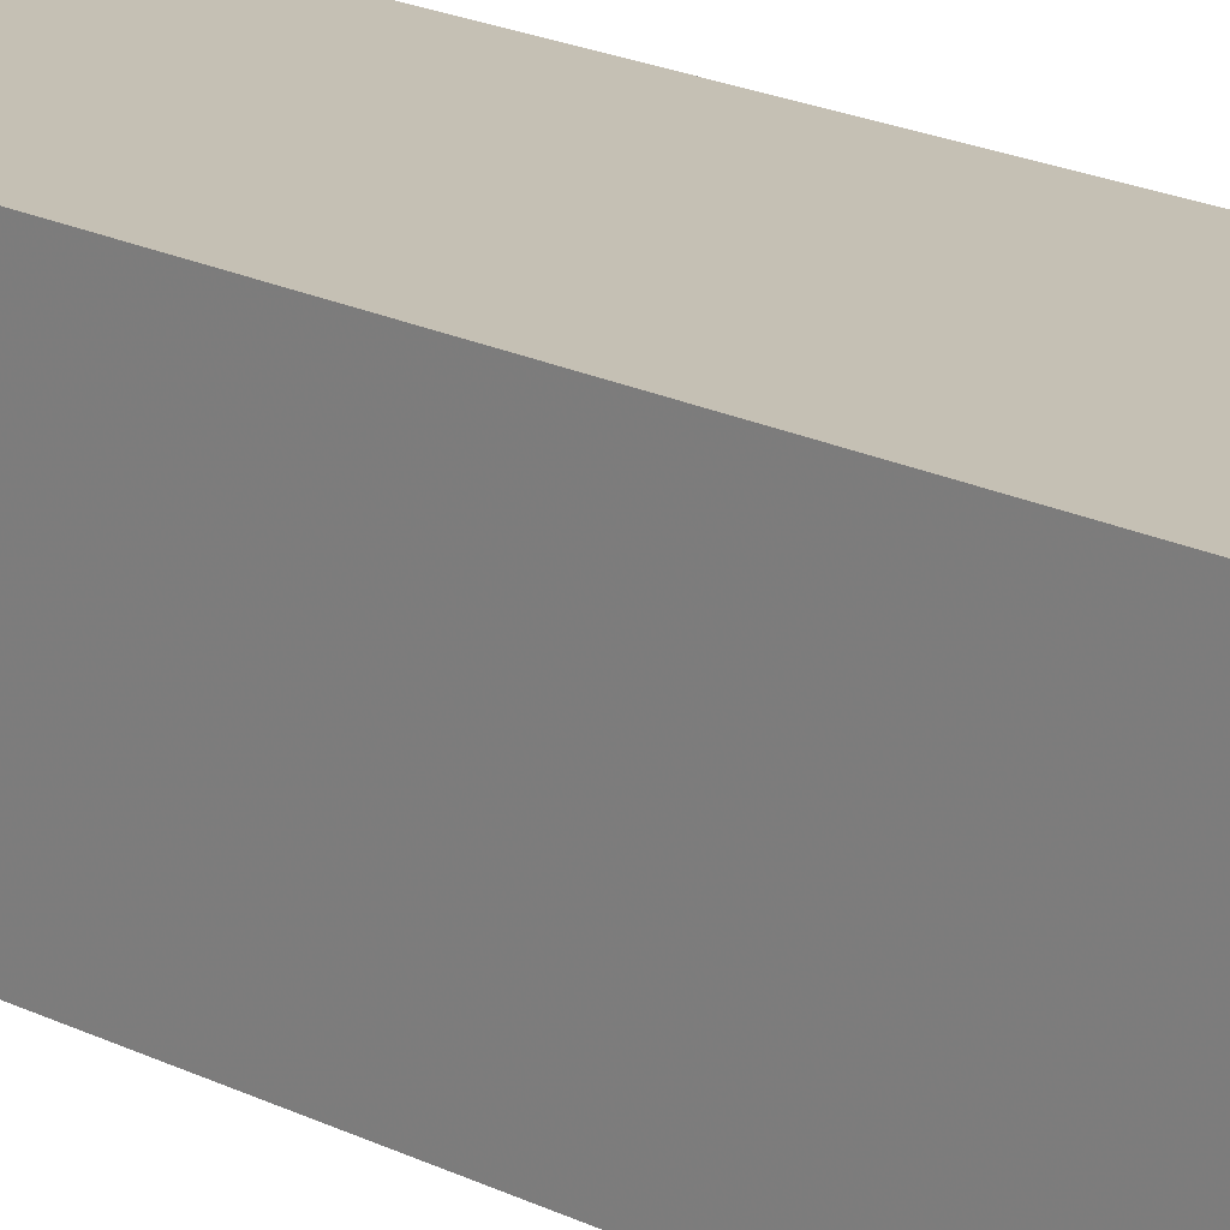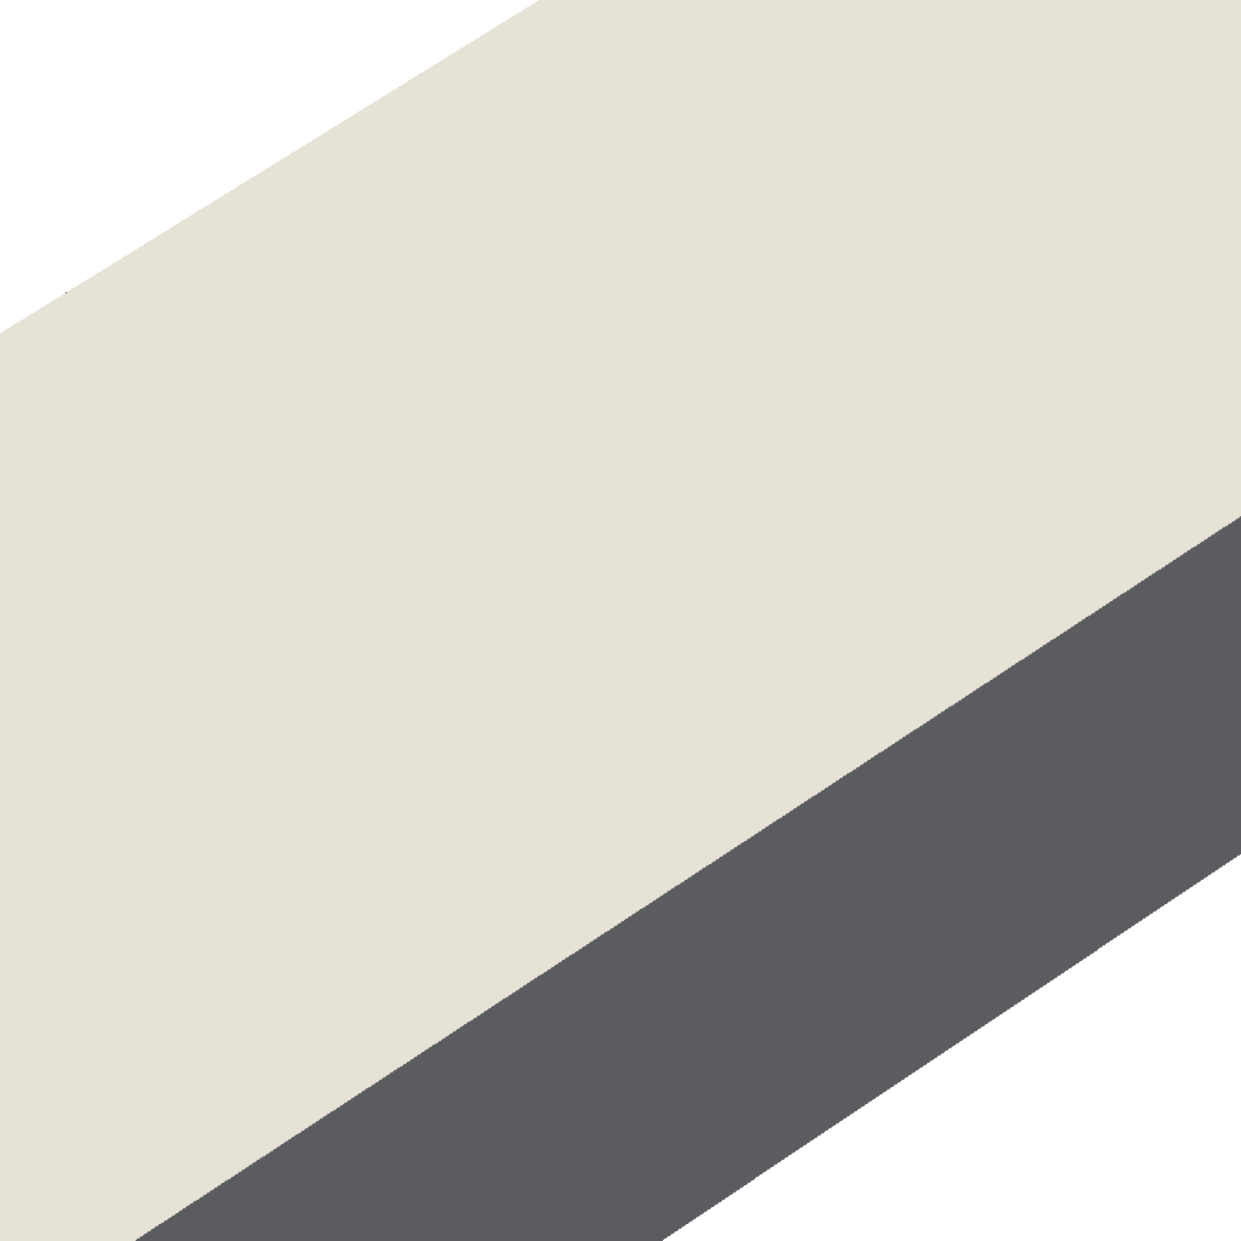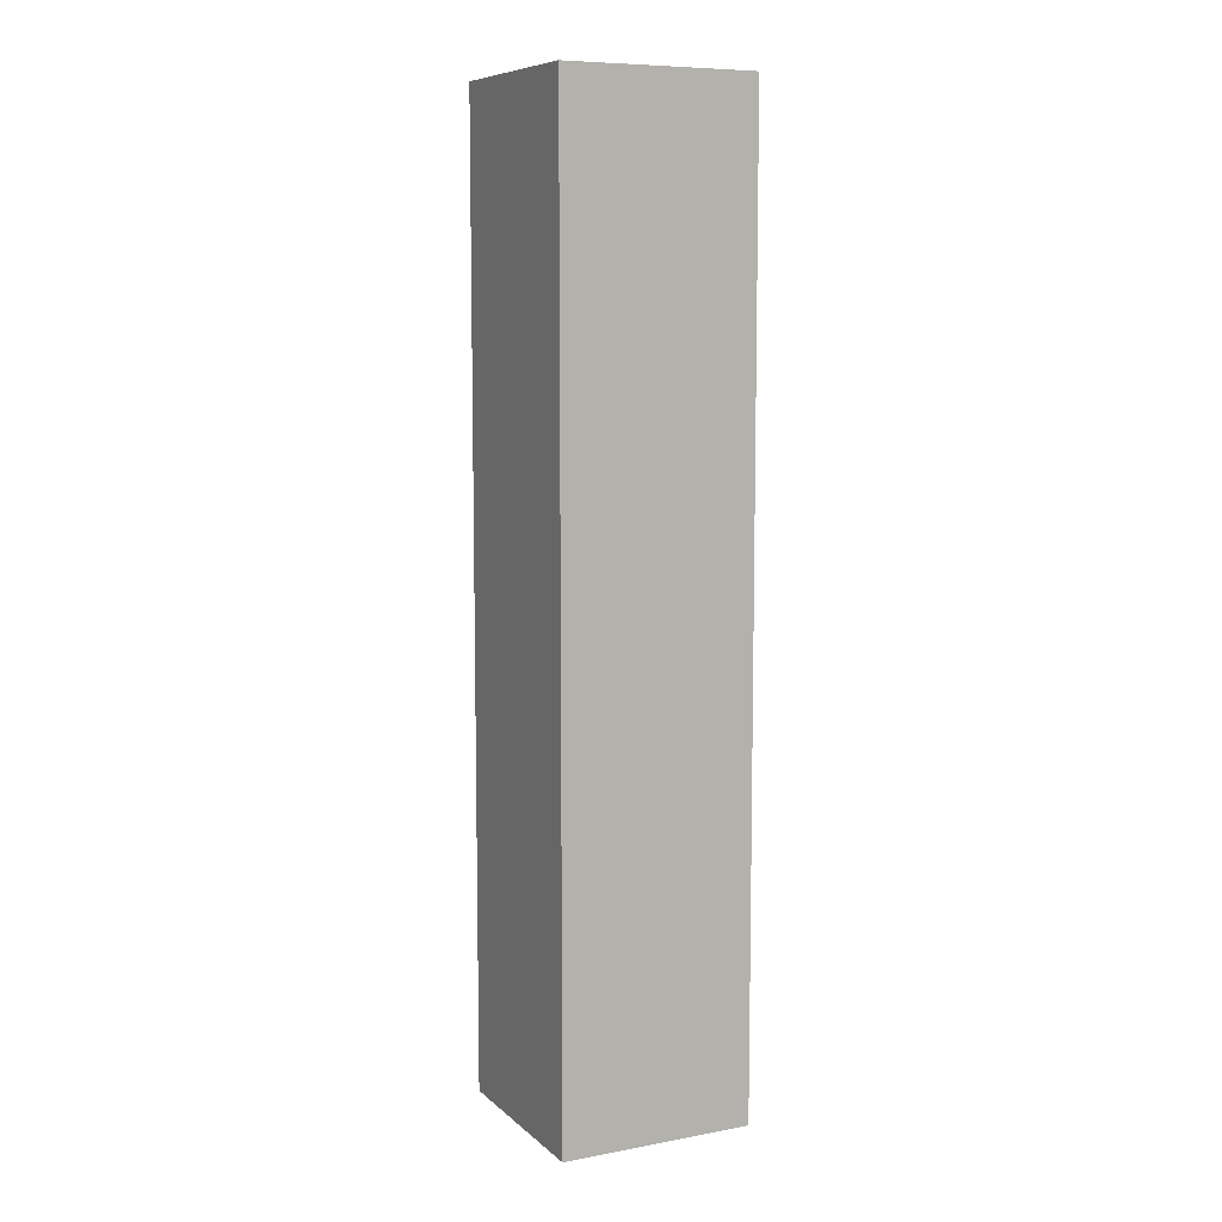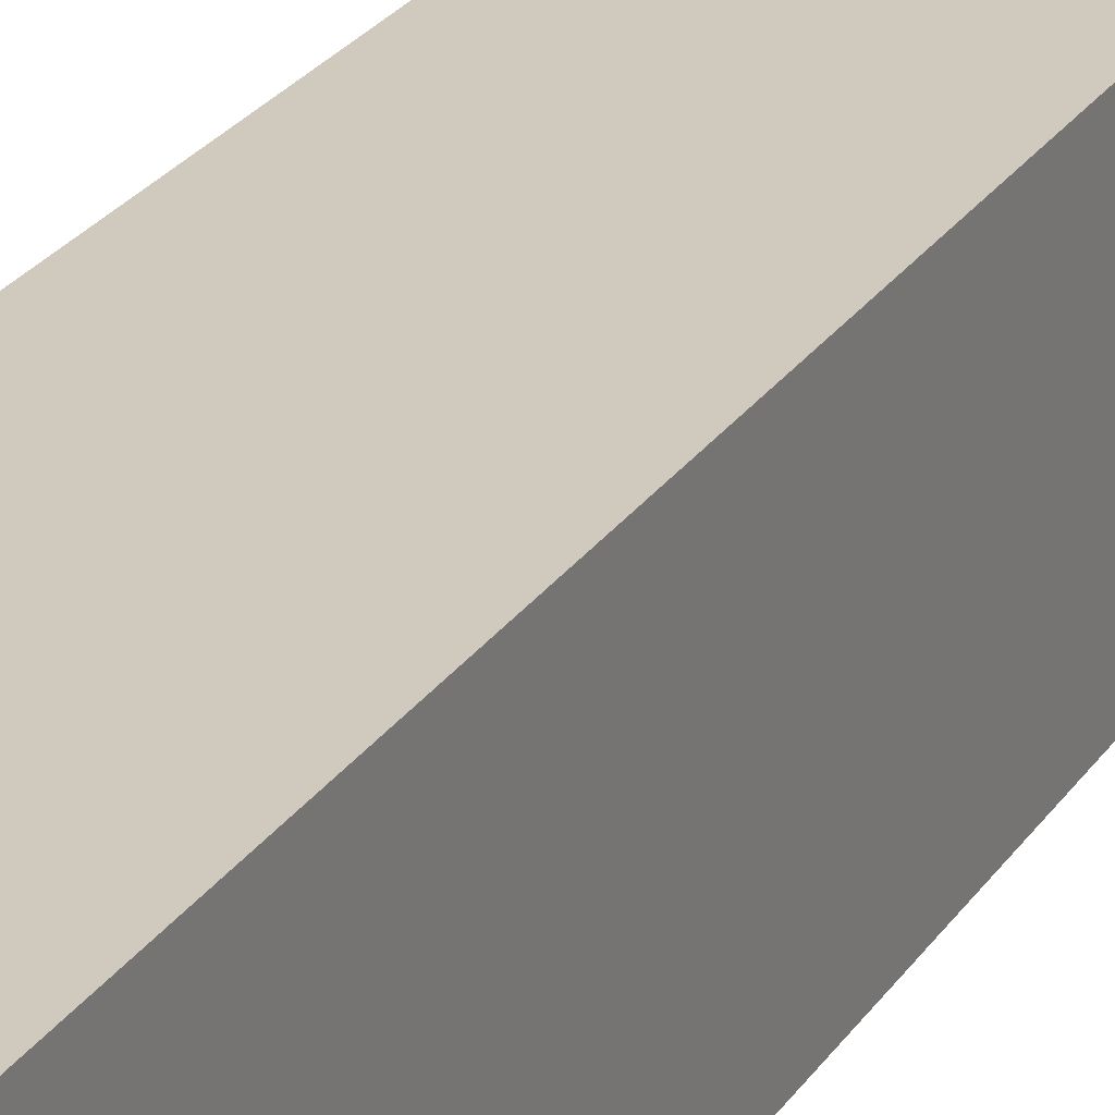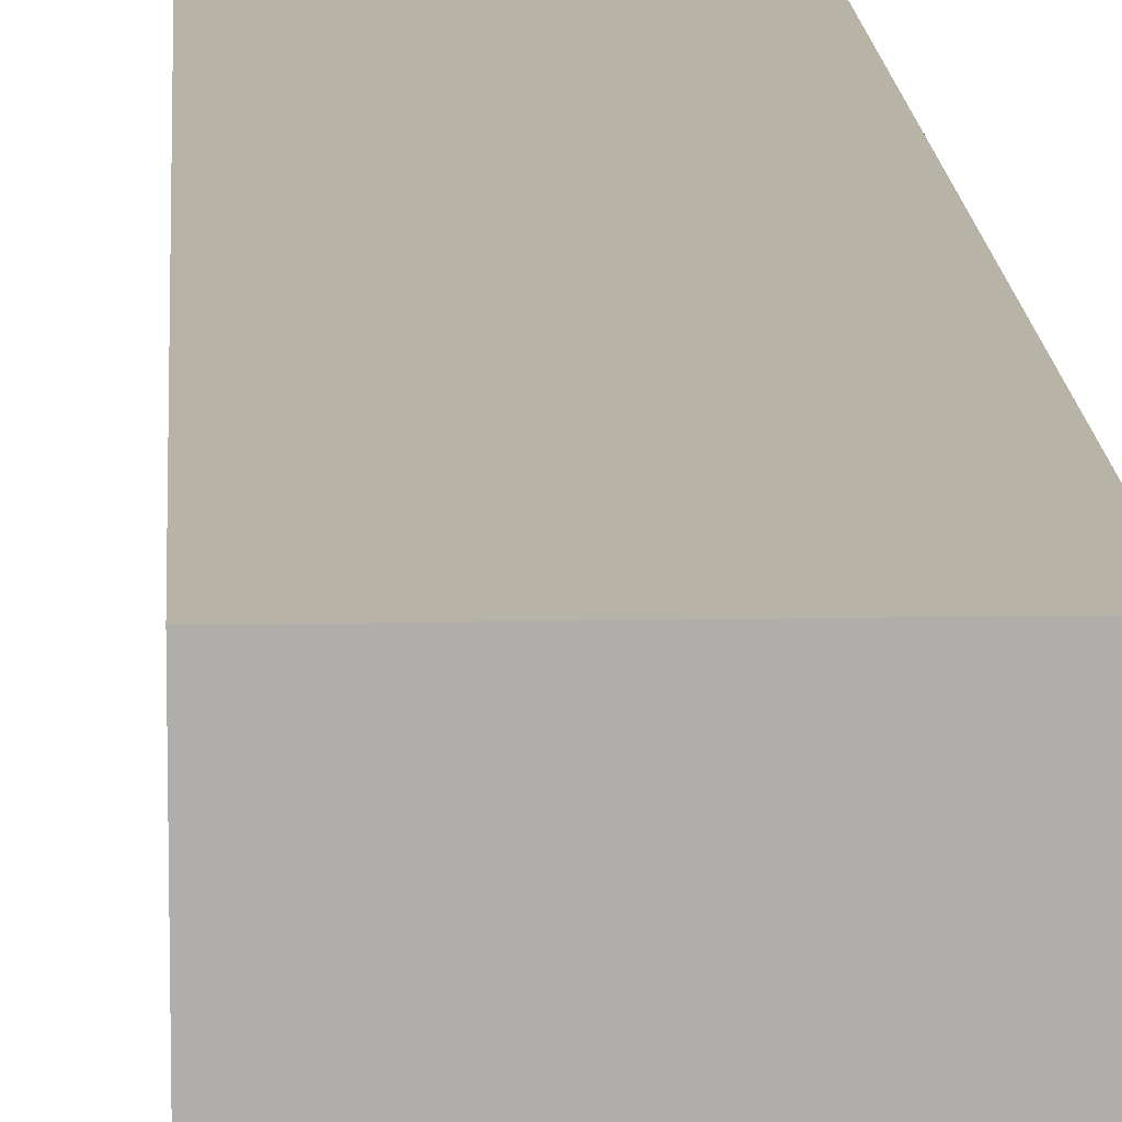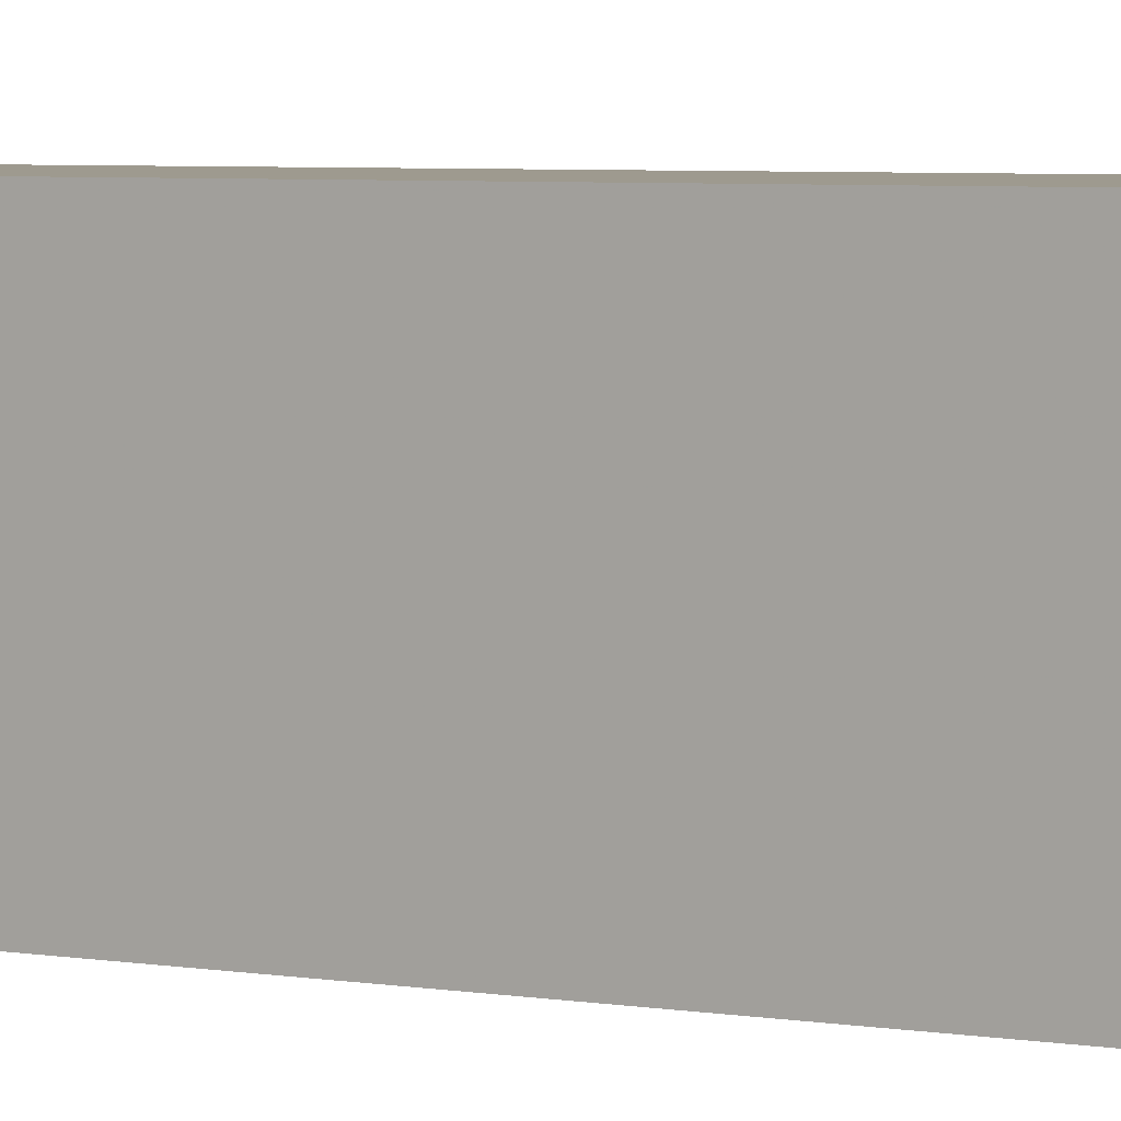
<metadata>
{"format":"obj","ext":"obj","renderer":"f3d","projection":"perspective","resolution":1024,"background":"white","views":[{"elev":18.3,"azim":134.9,"up":"+Y"},{"elev":63.6,"azim":54.3,"up":"+Y"},{"elev":8.5,"azim":63.6,"up":"+Z"},{"elev":23.1,"azim":-156.1,"up":"+Y"},{"elev":12.6,"azim":-2.7,"up":"+Y"},{"elev":3.6,"azim":126.0,"up":"+Y"}]}
</metadata>
<code>
v -1044 388 160
v -1036 380 160
v -1044 380 160
v -1036 388 160
v -1044 380 200
v -1036 388 200
v -1044 388 200
v -1036 380 200
f 1 2 3
f 1 4 2
f 5 6 7
f 5 8 6
f 6 2 4
f 6 8 2
f 8 3 2
f 8 5 3
f 5 1 3
f 5 7 1
f 7 4 1
f 7 6 4

</code>
